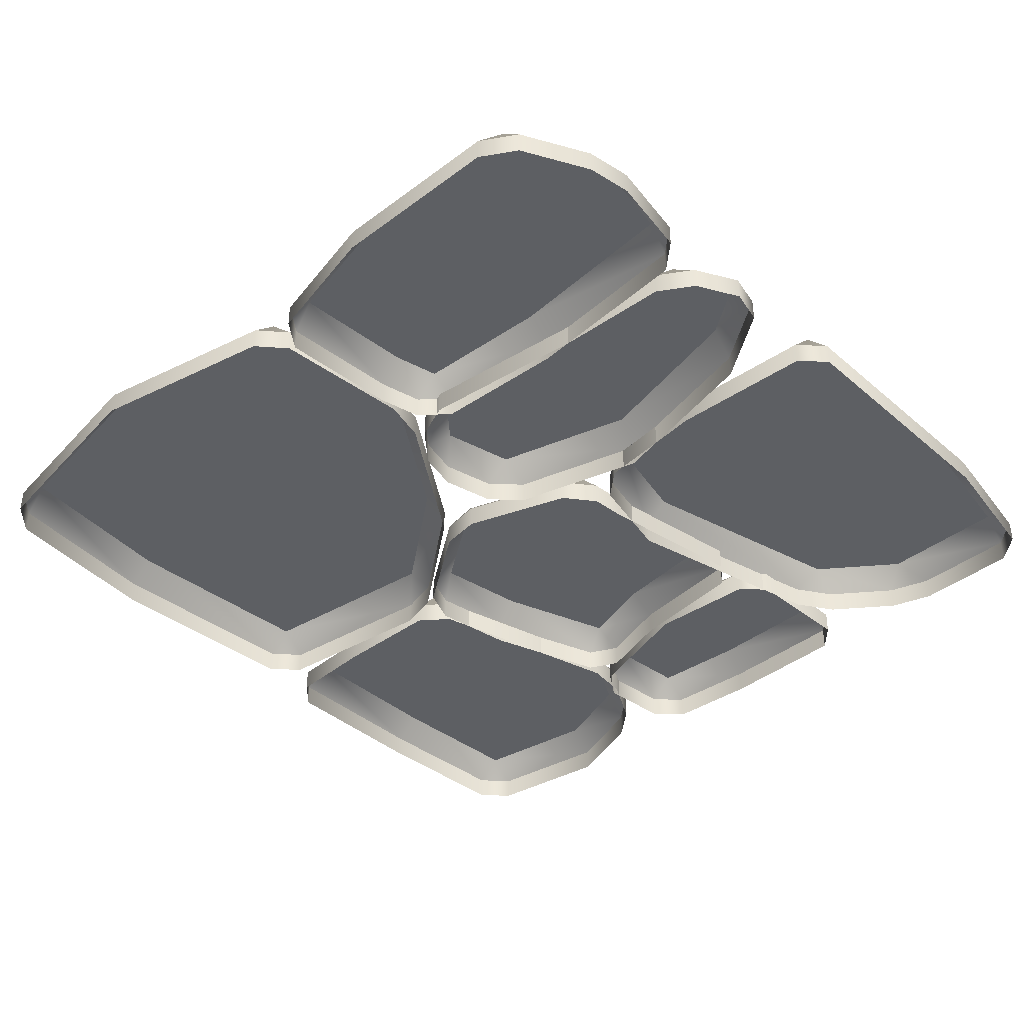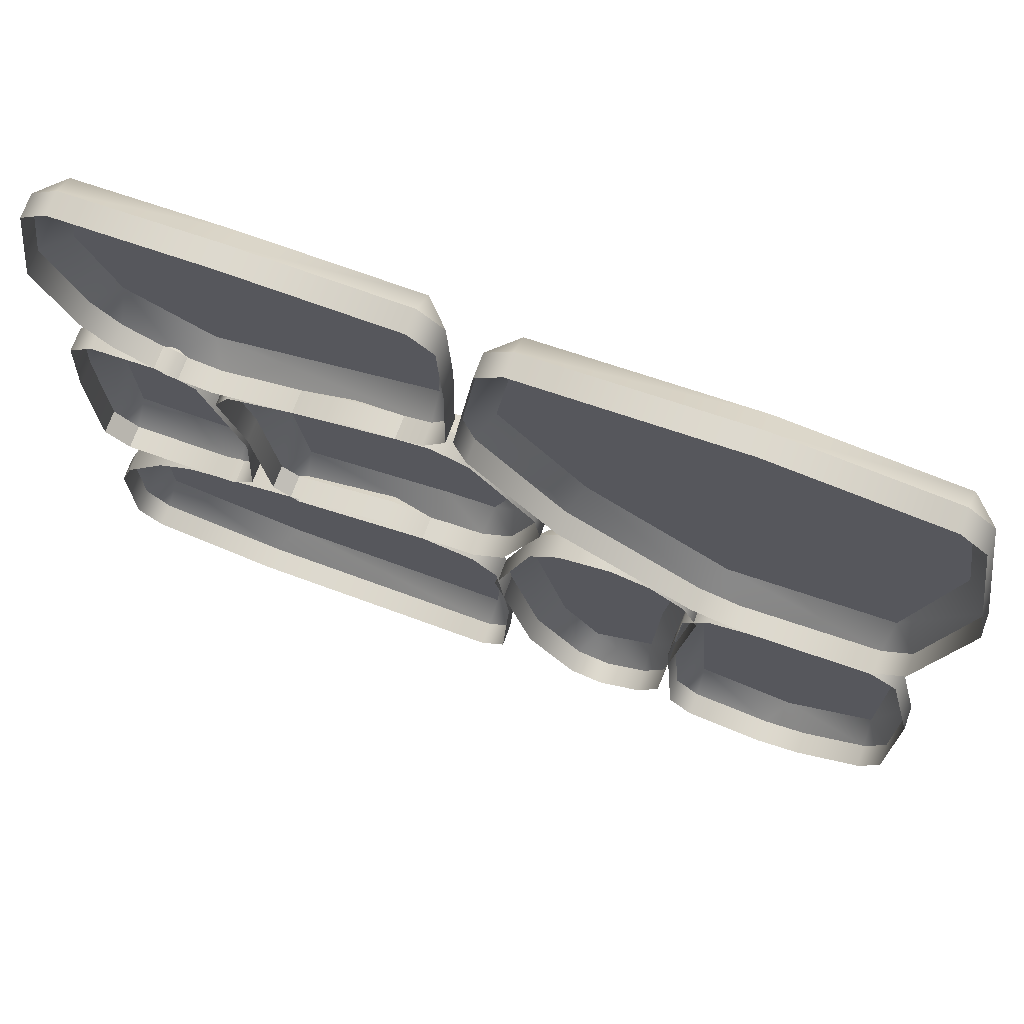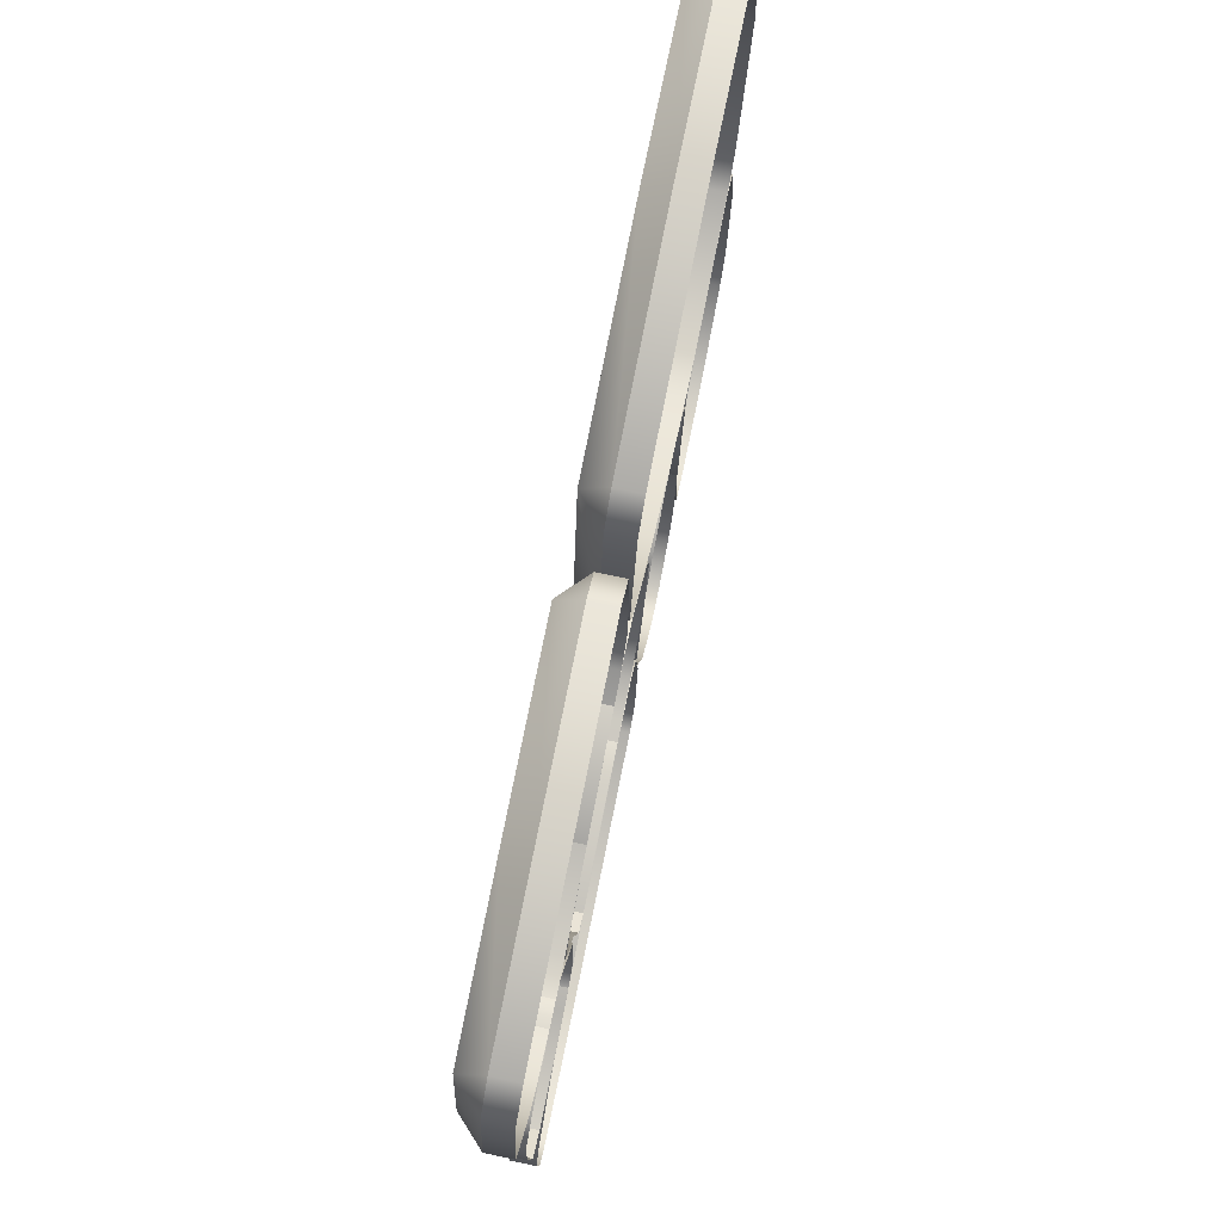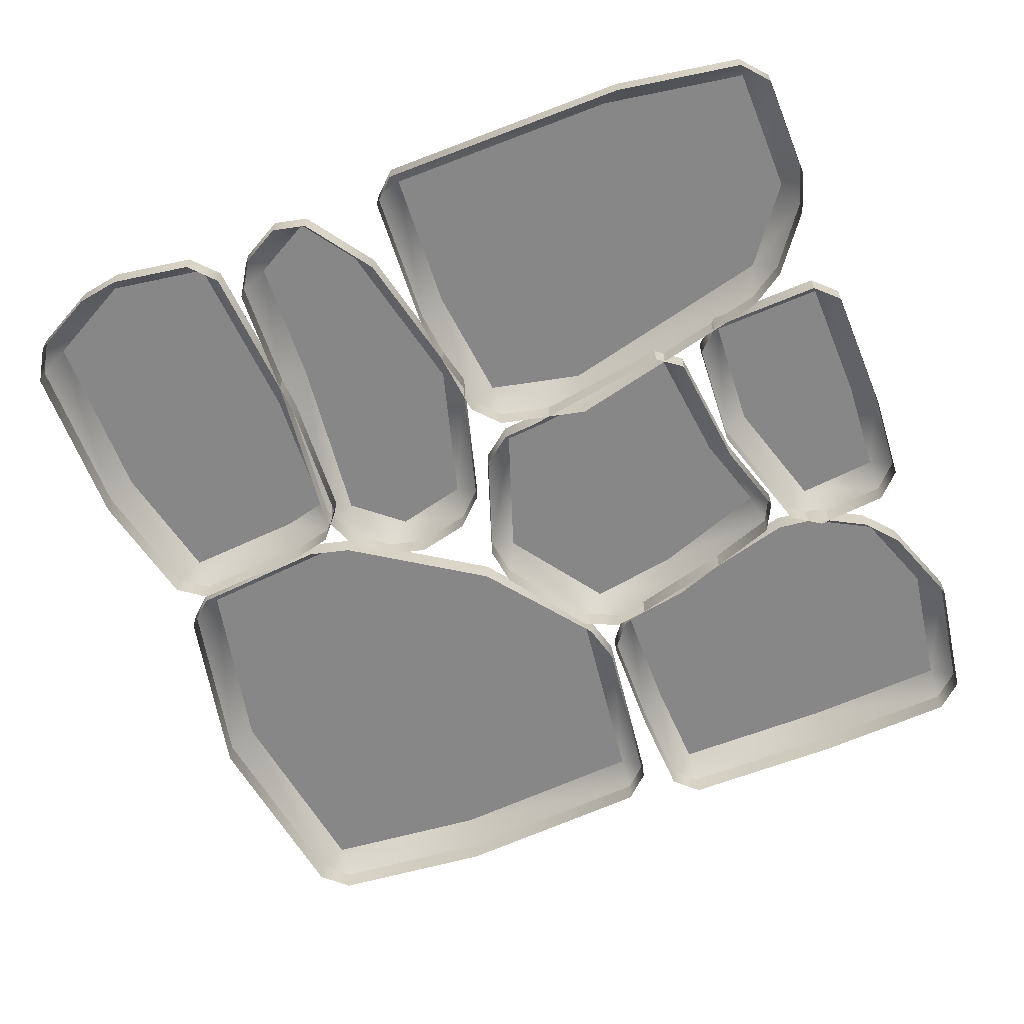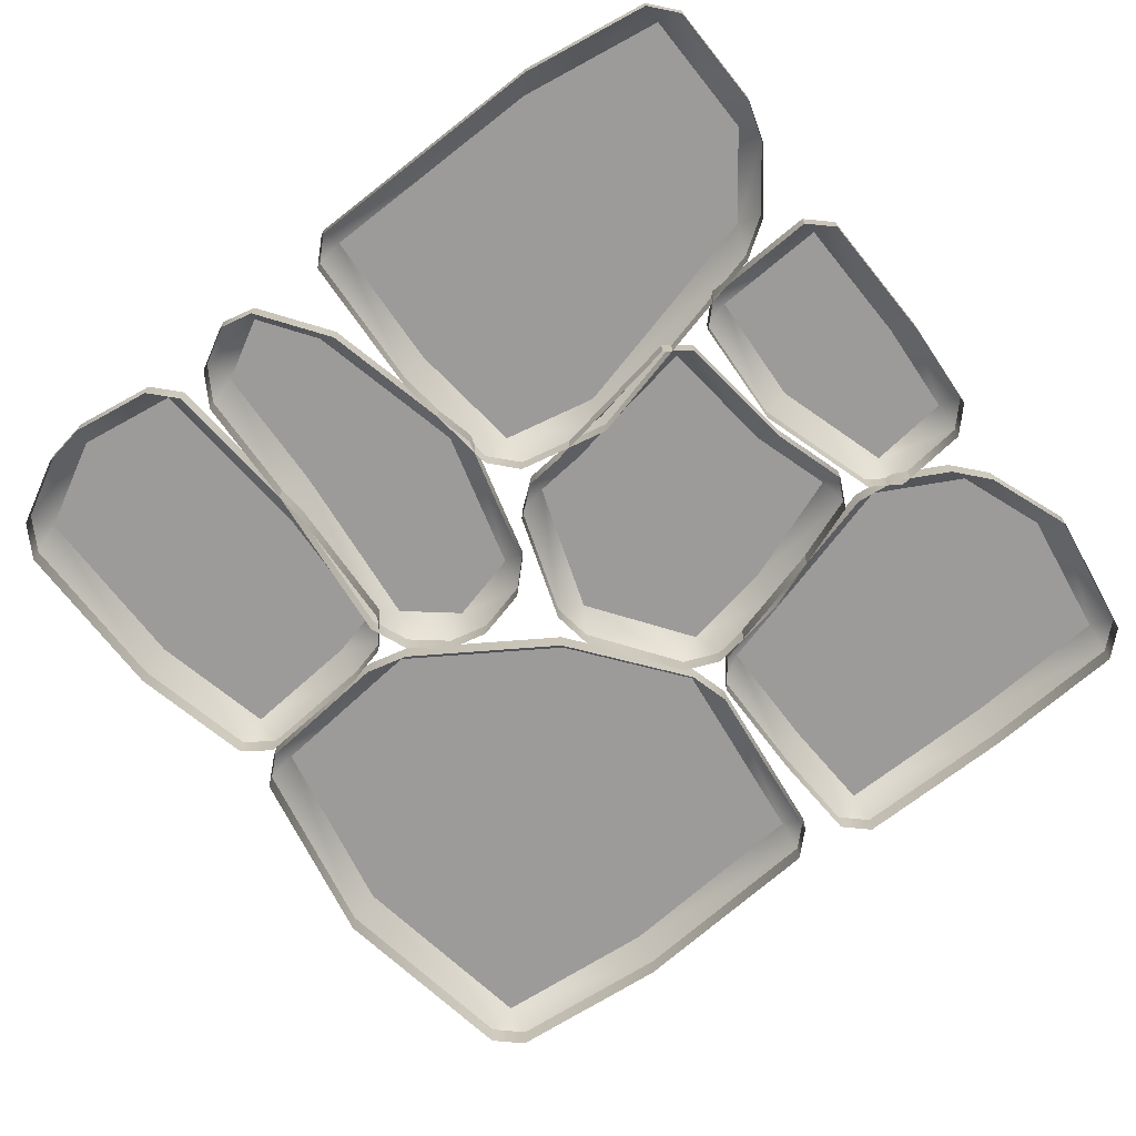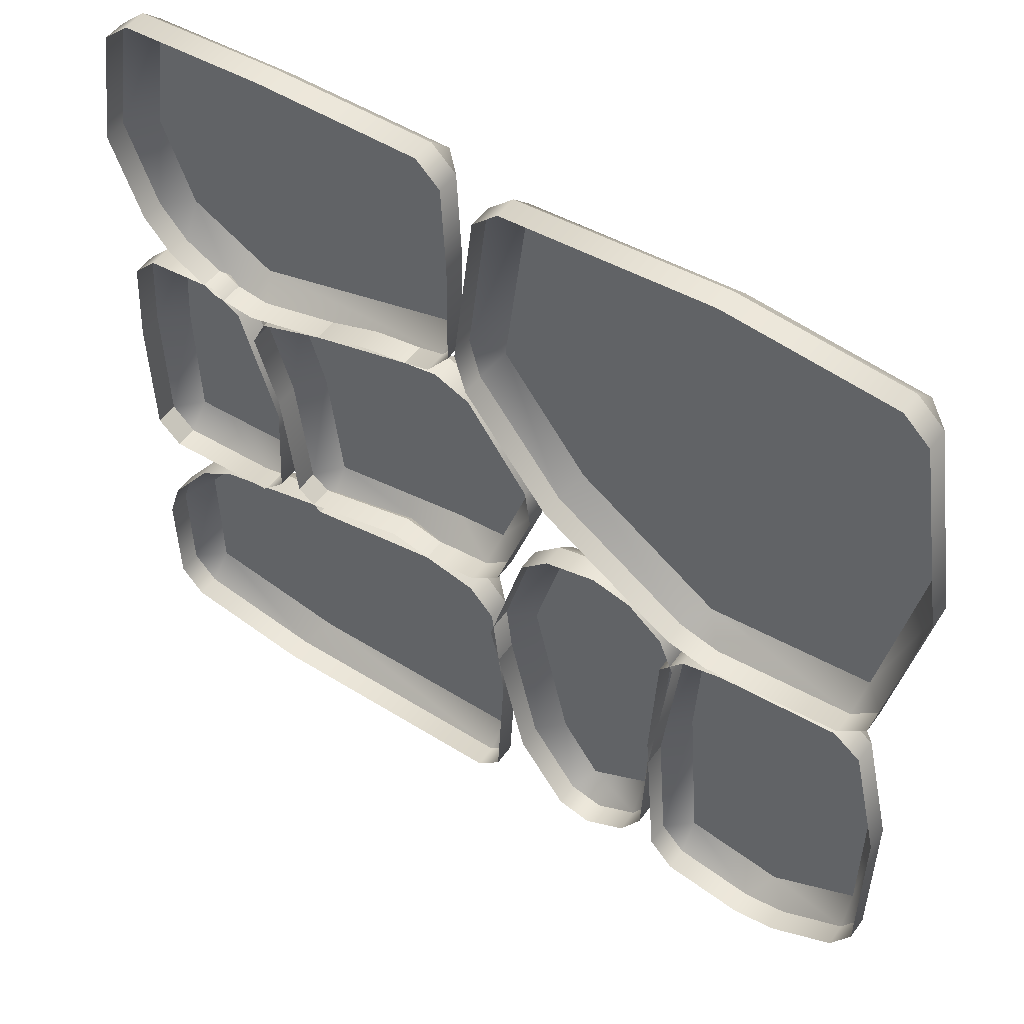
<metadata>
{"format":"obj","ext":"obj","renderer":"f3d","projection":"perspective","resolution":1024,"background":"white","views":[{"elev":-39.9,"azim":132.9,"up":"+Y"},{"elev":71.9,"azim":20.2,"up":"+Z"},{"elev":78.7,"azim":-78.5,"up":"+Z"},{"elev":-62.6,"azim":-159.0,"up":"+Y"},{"elev":-69.9,"azim":-142.3,"up":"+Y"},{"elev":51.2,"azim":34.5,"up":"+Z"}]}
</metadata>
<code>
o path_B_Cube.698
v 0.5962 0.1 -0.4428
v -0.5108 0.1 0.5705
v -0.2696 0.1 0.08464
v -0.2959 0.1 -0.5989
v 0.2109 0.1 -0.4239
v 0.4704 0.1 0.3884
v 0.5488 0 -0.09777
v 0.3937 0 -0.4699
v 0.9265 0 -0.3893
v -0.102 0 0.6776
v -0.5203 0 0.9227
v -0.933 0 0.574
v -0.1347 0 -0.2291
v -0.551 0 0.01985
v -0.3142 0 0.3405
v -0.2605 0 -0.2173
v 0.02112 0 -0.5668
v -0.5963 0 -0.9299
v 0.0739 0 -0.7392
v -0.01085 0 -0.38
v 0.3982 0 -0.5422
v 0.4641 0 0.9164
v 0.953 0 0.3889
v 0.1238 0 0.1211
v -0.5566 0 -0.02552
v -0.9251 0 0.01122
v 0.4086 0.05 -0.1819
v 0.4597 0.05 -0.1199
v 0.4588 0.1 -0.1716
v 0.805 0.05 -0.07805
v 0.8659 0.05 -0.123
v 0.8154 0.1 -0.1275
v 0.476 0.05 -0.8945
v 0.4227 0.05 -0.8371
v 0.4738 0.1 -0.8442
v 0.9249 0.05 -0.7574
v 0.8806 0.05 -0.831
v 0.8751 0.1 -0.7766
v 0.5556 0.1 -0.1475
v 0.5488 0.05 -0.09777
v 0.4438 0.1 -0.4632
v 0.3937 0.05 -0.4699
v 0.8768 0.1 -0.3974
v 0.9265 0.05 -0.3893
v 0.6491 0.05 -0.921
v 0.6877 0.1 -0.8769
v 0.7426 0.05 -0.9049
v -0.1637 0.05 0.9257
v -0.1114 0.05 0.8762
v -0.1618 0.1 0.8758
v -0.1051 0.05 0.4372
v -0.1539 0.05 0.374
v -0.1549 0.1 0.4192
v -0.8909 0.05 0.8509
v -0.8334 0.05 0.9034
v -0.8386 0.1 0.853
v -0.8029 0.05 0.3196
v -0.8644 0.05 0.39
v -0.8112 0.1 0.3862
v -0.1518 0.1 0.6645
v -0.102 0.05 0.6776
v -0.5189 0.1 0.8727
v -0.5203 0.05 0.9227
v -0.6943 0.05 0.2616
v -0.6288 0.1 0.2891
v -0.602 0.05 0.2512
v -0.8811 0.1 0.5735
v -0.933 0.05 0.574
v 0.008454 0.05 -0.1704
v -0.05752 0.05 -0.2222
v -0.04669 0.1 -0.1716
v -0.4644 0.05 -0.2847
v -0.5196 0.05 -0.2434
v -0.4704 0.1 -0.2345
v -0.1369 0.05 0.3714
v -0.05865 0.05 0.3392
v -0.1077 0.1 0.3253
v -0.6019 0.05 0.1821
v -0.5699 0.05 0.247
v -0.5549 0.1 0.1996
v -0.1552 0.1 -0.1813
v -0.1347 0.05 -0.2291
v 0.08814 0.05 0.06278
v 0.04817 0.1 0.1063
v 0.07533 0.05 0.1508
v -0.5021 0.1 0.03112
v -0.551 0.05 0.01985
v -0.3055 0.1 0.2909
v -0.3142 0.05 0.3405
v -0.8035 0.05 -0.3841
v -0.7251 0.05 -0.332
v -0.7495 0.1 -0.3882
v -0.06214 0.05 -0.2605
v -0.007505 0.05 -0.3208
v -0.05896 0.1 -0.3135
v -0.8723 0.05 -0.8851
v -0.9225 0.05 -0.8271
v -0.8688 0.1 -0.8321
v 0.005515 0.05 -0.8759
v -0.047 0.05 -0.9262
v -0.04445 0.1 -0.8795
v -0.2653 0.1 -0.2686
v -0.2605 0.05 -0.2173
v -0.8976 0.05 -0.5107
v -0.8736 0.1 -0.5549
v -0.9265 0.05 -0.6008
v -0.02891 0.1 -0.5718
v 0.02112 0.05 -0.5668
v -0.5538 0.1 -0.8831
v -0.5963 0.05 -0.9299
v 0.0739 0.05 -0.7392
v 0.1235 0.1 -0.7417
v 0.06759 0.05 -0.09341
v 0.1293 0.05 -0.03319
v 0.1233 0.1 -0.08726
v 0.3883 0.05 -0.7807
v 0.3425 0.05 -0.8548
v 0.3387 0.1 -0.7914
v 0.4044 0.05 -0.08853
v 0.4376 0.05 -0.1702
v 0.3897 0.1 -0.1399
v 0.04047 0.1 -0.3902
v -0.01085 0.05 -0.38
v 0.1797 0.05 -0.888
v 0.209 0.1 -0.8627
v 0.2525 0.05 -0.9045
v 0.3285 0.05 -0.02544
v 0.2799 0.1 -0.04861
v 0.2415 0.05 -0.005486
v 0.3503 0.1 -0.512
v 0.3982 0.05 -0.5422
v -0.06468 0.05 0.3647
v -0.08919 0.05 0.4539
v -0.03965 0.1 0.4027
v 0.5107 0.05 -0.09508
v 0.4191 0.05 -0.07238
v 0.4619 0.1 -0.0458
v 0.4641 0.05 0.9164
v 0.4647 0.1 0.8662
v 0.953 0.05 0.3889
v 0.9022 0.1 0.3888
v 0.1488 0.1 0.1596
v 0.1238 0.05 0.1211
v 0.01283 0.05 0.8828
v 0.01287 0.1 0.8325
v -0.04312 0.05 0.8294
v 0.8109 0.05 -0.06675
v 0.8201 0.1 -0.01214
v 0.8708 0.05 -0.01306
v 0.8829 0.05 0.8295
v 0.8315 0.1 0.8327
v 0.8252 0.05 0.8834
v -0.5698 0.05 -0.2616
v -0.6226 0.05 -0.3134
v -0.6219 0.1 -0.2634
v -0.867 0.05 -0.3231
v -0.9182 0.05 -0.2751
v -0.8684 0.1 -0.2731
v -0.6376 0.05 0.2358
v -0.686 0.1 0.2298
v -0.7022 0.05 0.2783
v -0.9125 0.05 0.2067
v -0.8595 0.05 0.2618
v -0.8619 0.1 0.2113
v -0.6083 0.1 -0.02036
v -0.5566 0.05 -0.02552
v -0.8752 0.1 0.006239
v -0.9251 0.05 0.01122
v 0.4597 0 -0.1199
v 0.4086 0 -0.1819
v 0.8659 0 -0.123
v 0.805 0 -0.07805
v 0.4227 0 -0.8371
v 0.476 0 -0.8945
v 0.8806 0 -0.831
v 0.9249 0 -0.7574
v 0.6491 0 -0.921
v 0.7426 0 -0.9049
v -0.1114 0 0.8762
v -0.1637 0 0.9257
v -0.1539 0 0.374
v -0.1051 0 0.4372
v -0.8334 0 0.9034
v -0.8909 0 0.8509
v -0.8644 0 0.39
v -0.8029 0 0.3196
v -0.6943 0 0.2616
v -0.602 0 0.2512
v -0.05752 0 -0.2222
v 0.008454 0 -0.1704
v -0.5196 0 -0.2434
v -0.4644 0 -0.2847
v -0.05865 0 0.3392
v -0.1369 0 0.3714
v -0.5699 0 0.247
v -0.6019 0 0.1821
v 0.08814 0 0.06278
v 0.07533 0 0.1508
v -0.7251 0 -0.332
v -0.8035 0 -0.3841
v -0.007505 0 -0.3208
v -0.06214 0 -0.2605
v -0.9225 0 -0.8271
v -0.8723 0 -0.8851
v -0.047 0 -0.9262
v 0.005515 0 -0.8759
v -0.8976 0 -0.5107
v -0.9265 0 -0.6008
v 0.1293 0 -0.03319
v 0.06759 0 -0.09341
v 0.3425 0 -0.8548
v 0.3883 0 -0.7807
v 0.4376 0 -0.1702
v 0.4044 0 -0.08853
v 0.1797 0 -0.888
v 0.2525 0 -0.9045
v 0.3285 0 -0.02544
v 0.2415 0 -0.005486
v -0.08919 0 0.4539
v -0.06468 0 0.3647
v 0.4191 0 -0.07238
v 0.5107 0 -0.09508
v 0.01283 0 0.8828
v -0.04312 0 0.8294
v 0.8109 0 -0.06675
v 0.8708 0 -0.01306
v 0.8829 0 0.8295
v 0.8252 0 0.8834
v -0.6226 0 -0.3134
v -0.5698 0 -0.2616
v -0.9182 0 -0.2751
v -0.867 0 -0.3231
v -0.6376 0 0.2358
v -0.7022 0 0.2783
v -0.8595 0 0.2618
v -0.9125 0 0.2067
f 47 37 175 178
f 44 31 171 9
f 40 28 169 7
f 42 34 173 8
f 68 58 185 12
f 66 52 181 188
f 61 49 179 10
f 63 55 183 11
f 89 79 195 15
f 87 73 191 14
f 82 70 189 13
f 85 76 193 198
f 110 100 205 18
f 108 94 201 17
f 103 91 199 16
f 106 97 203 208
f 131 120 213 21
f 129 114 209 218
f 123 111 19 20
f 126 117 211 216
f 132 143 24 220
f 152 138 22 228
f 146 133 219 224
f 143 136 221 24
f 161 163 235 234
f 156 154 229 232
f 39 32 43 1
f 29 39 1 41
f 1 43 38 46
f 41 1 46 35
f 30 40 7 172
f 36 44 9 176
f 33 45 177 174
f 48 63 11 180
f 60 53 65 2
f 50 60 2 62
f 2 65 59 67
f 62 2 67 56
f 51 61 10 182
f 57 64 187 186
f 54 68 12 184
f 69 83 197 190
f 81 74 86 3
f 71 81 3 84
f 3 86 80 88
f 84 3 88 77
f 72 82 13 192
f 78 87 14 196
f 75 89 15 194
f 90 104 207 200
f 102 95 107 4
f 92 102 4 105
f 4 107 101 109
f 105 4 109 98
f 93 103 16 202
f 99 108 17 206
f 96 110 18 204
f 111 124 215 19
f 122 115 128 5
f 112 122 5 125
f 5 128 121 130
f 125 5 130 118
f 113 123 20 210
f 119 127 217 214
f 116 131 21 212
f 139 6 134 145
f 140 150 227 23
f 135 147 225 222
f 141 148 137 6
f 149 140 23 226
f 138 144 223 22
f 151 141 6 139
f 6 137 142 134
f 153 166 25 230
f 155 158 167 165
f 168 157 231 26
f 165 167 164 160
f 166 159 233 25
f 162 168 26 236
f 27 28 29
f 30 31 32
f 33 34 35
f 36 37 38
f 45 46 47
f 48 49 50
f 51 52 53
f 54 55 56
f 57 58 59
f 64 65 66
f 69 70 71
f 72 73 74
f 75 76 77
f 78 79 80
f 83 84 85
f 90 91 92
f 93 94 95
f 96 97 98
f 99 100 101
f 104 105 106
f 113 114 115
f 116 117 118
f 119 120 121
f 124 125 126
f 127 128 129
f 132 133 134
f 135 136 137
f 144 145 146
f 147 148 149
f 150 151 152
f 153 154 155
f 156 157 158
f 159 160 161
f 162 163 164
f 40 30 32 39
f 42 27 29 41
f 44 36 38 43
f 45 33 35 46
f 28 40 39 29
f 34 42 41 35
f 31 44 43 32
f 37 47 46 38
f 61 51 53 60
f 63 48 50 62
f 64 57 59 65
f 68 54 56 67
f 49 61 60 50
f 55 63 62 56
f 52 66 65 53
f 58 68 67 59
f 82 72 74 81
f 83 69 71 84
f 87 78 80 86
f 89 75 77 88
f 70 82 81 71
f 76 85 84 77
f 73 87 86 74
f 79 89 88 80
f 103 93 95 102
f 104 90 92 105
f 108 99 101 107
f 110 96 98 109
f 91 103 102 92
f 97 106 105 98
f 94 108 107 95
f 100 110 109 101
f 123 113 115 122
f 124 111 112 125
f 127 119 121 128
f 131 116 118 130
f 111 123 122 112
f 117 126 125 118
f 114 129 128 115
f 120 131 130 121
f 144 138 139 145
f 143 132 134 142
f 147 135 137 148
f 150 140 141 151
f 138 152 151 139
f 136 143 142 137
f 133 146 145 134
f 140 149 148 141
f 166 153 155 165
f 168 162 164 167
f 154 156 158 155
f 159 166 165 160
f 157 168 167 158
f 163 161 160 164
f 27 170 169 28
f 30 172 171 31
f 33 174 173 34
f 36 176 175 37
f 47 178 177 45
f 48 180 179 49
f 51 182 181 52
f 54 184 183 55
f 57 186 185 58
f 66 188 187 64
f 69 190 189 70
f 72 192 191 73
f 75 194 193 76
f 78 196 195 79
f 85 198 197 83
f 90 200 199 91
f 93 202 201 94
f 96 204 203 97
f 99 206 205 100
f 106 208 207 104
f 113 210 209 114
f 116 212 211 117
f 119 214 213 120
f 126 216 215 124
f 129 218 217 127
f 132 220 219 133
f 135 222 221 136
f 146 224 223 144
f 149 226 225 147
f 152 228 227 150
f 153 230 229 154
f 156 232 231 157
f 161 234 233 159
f 162 236 235 163
f 27 42 8 170

</code>
